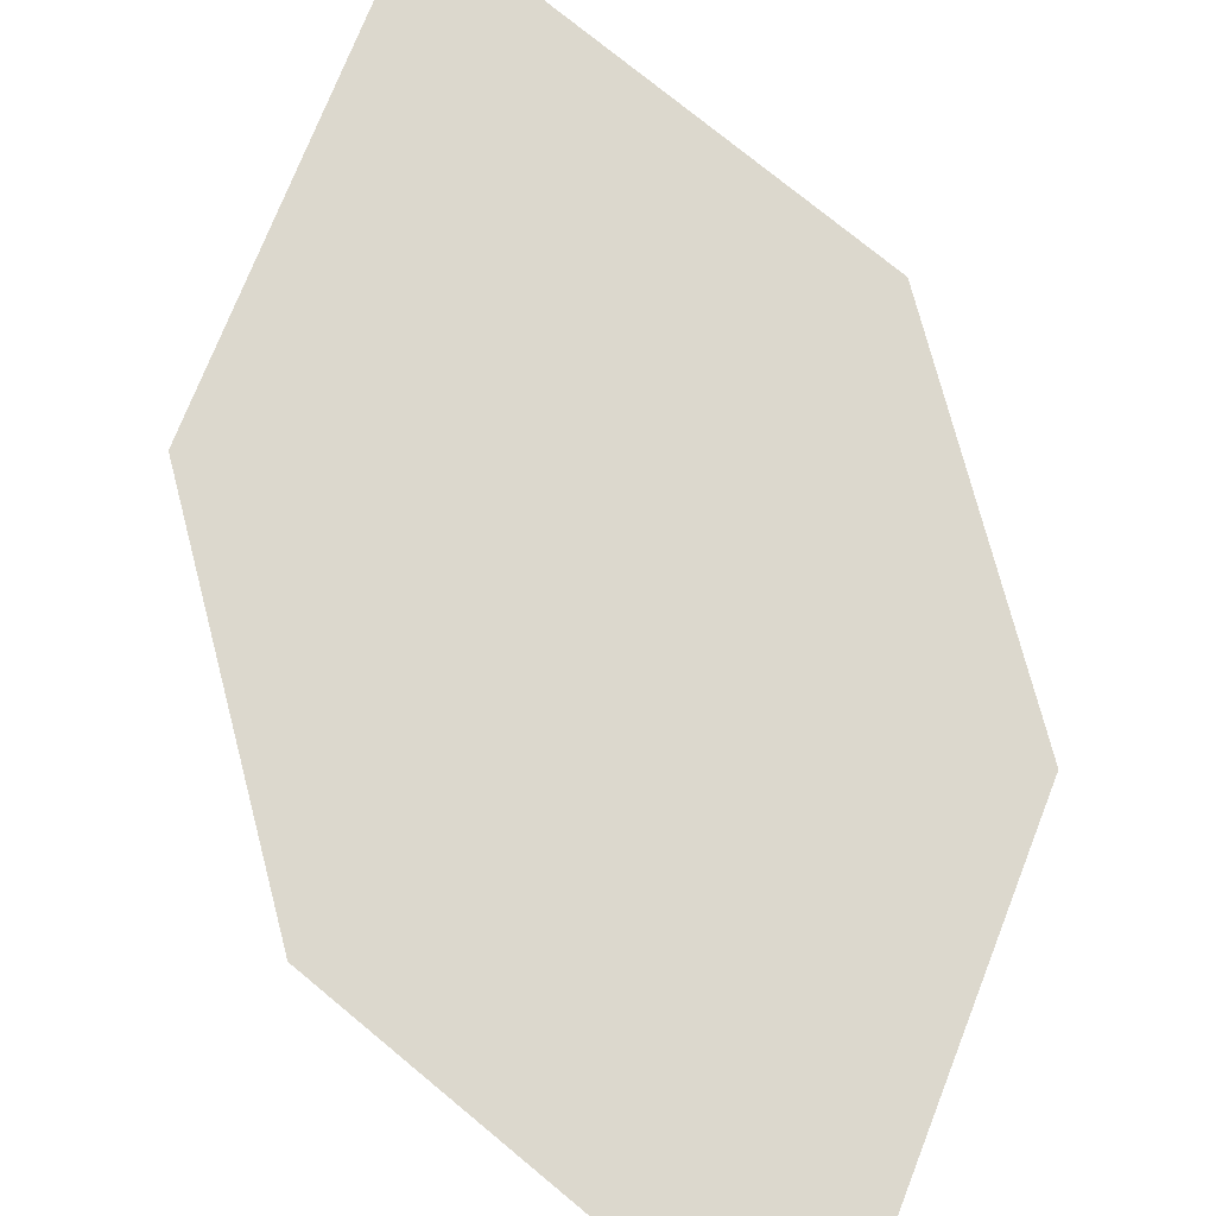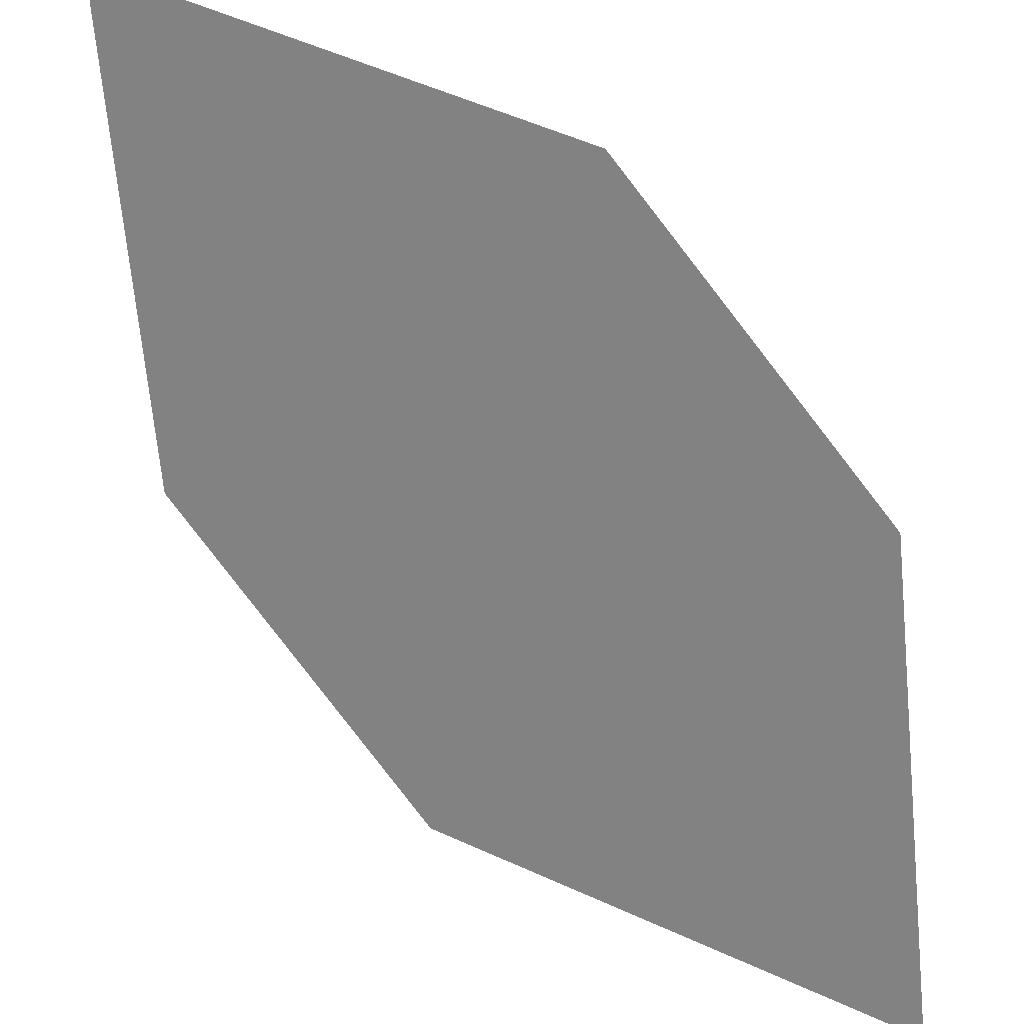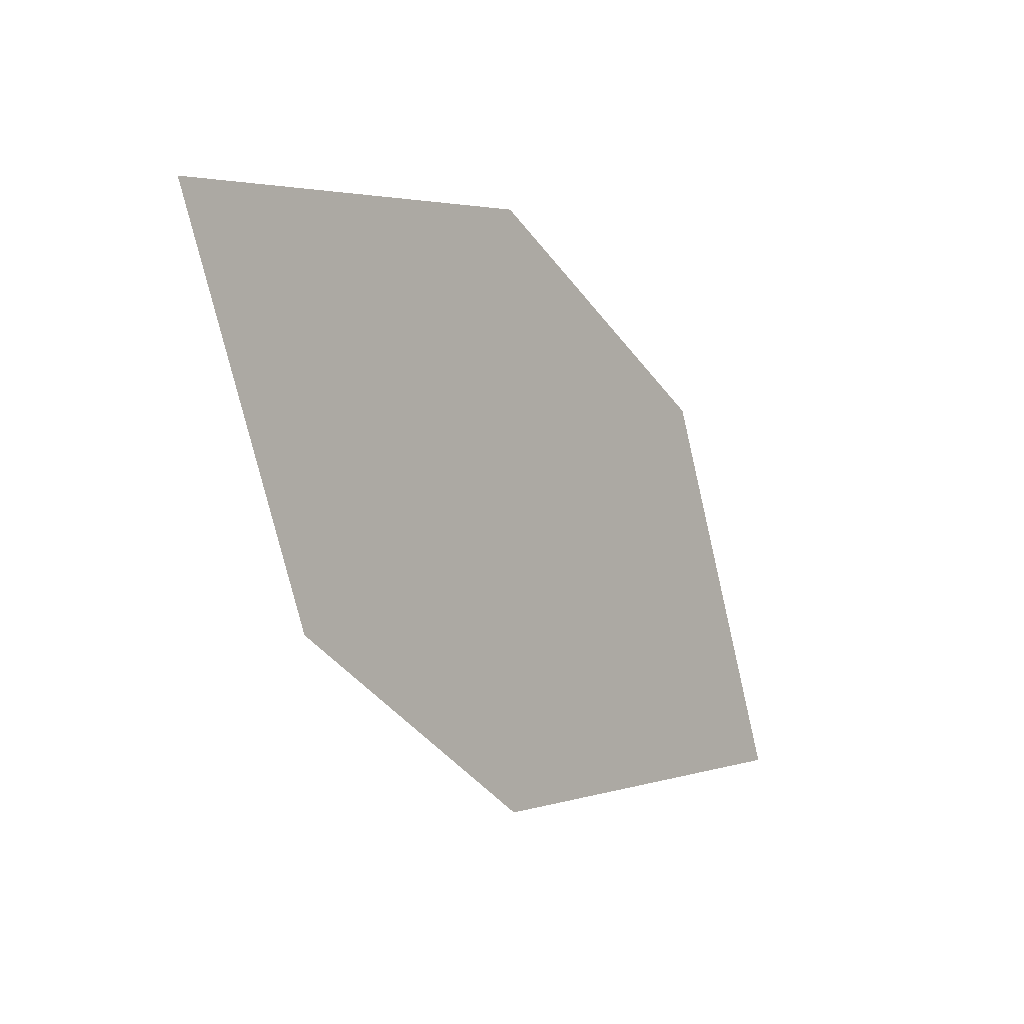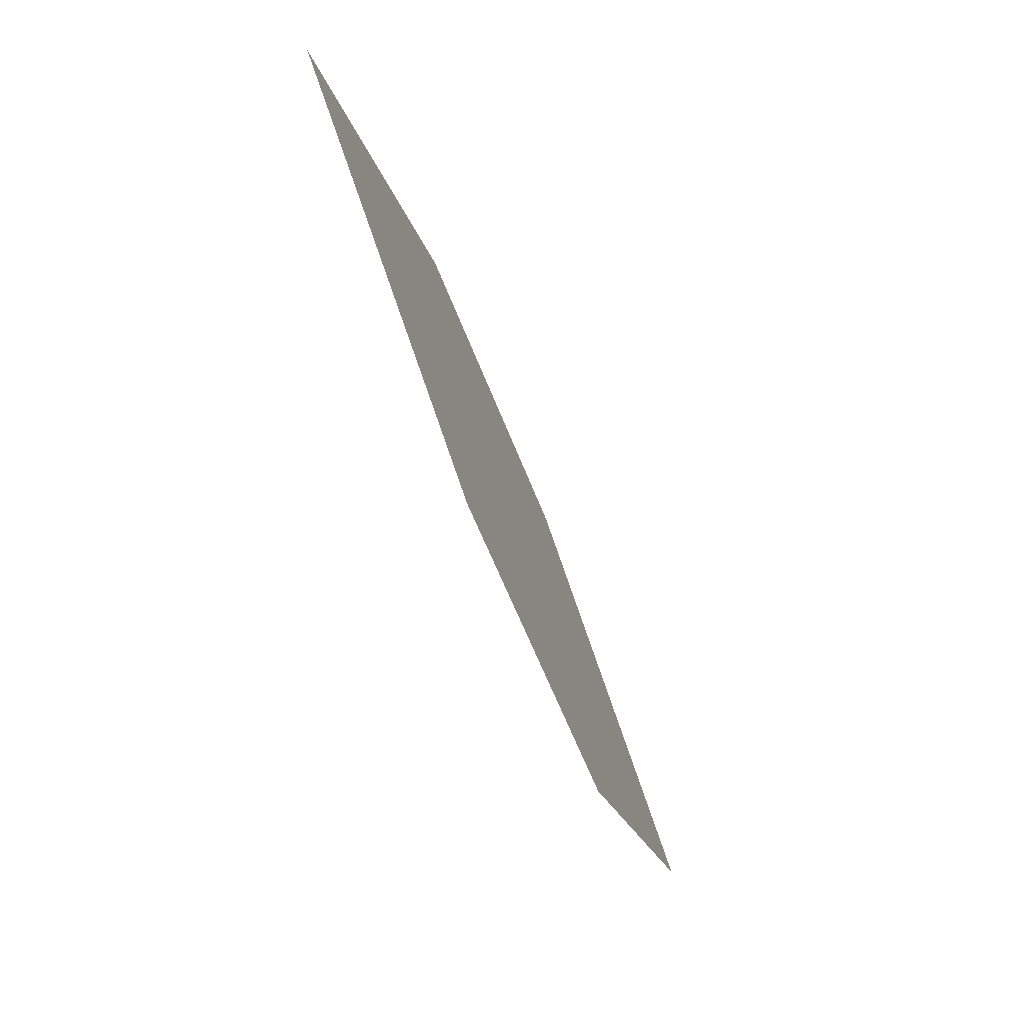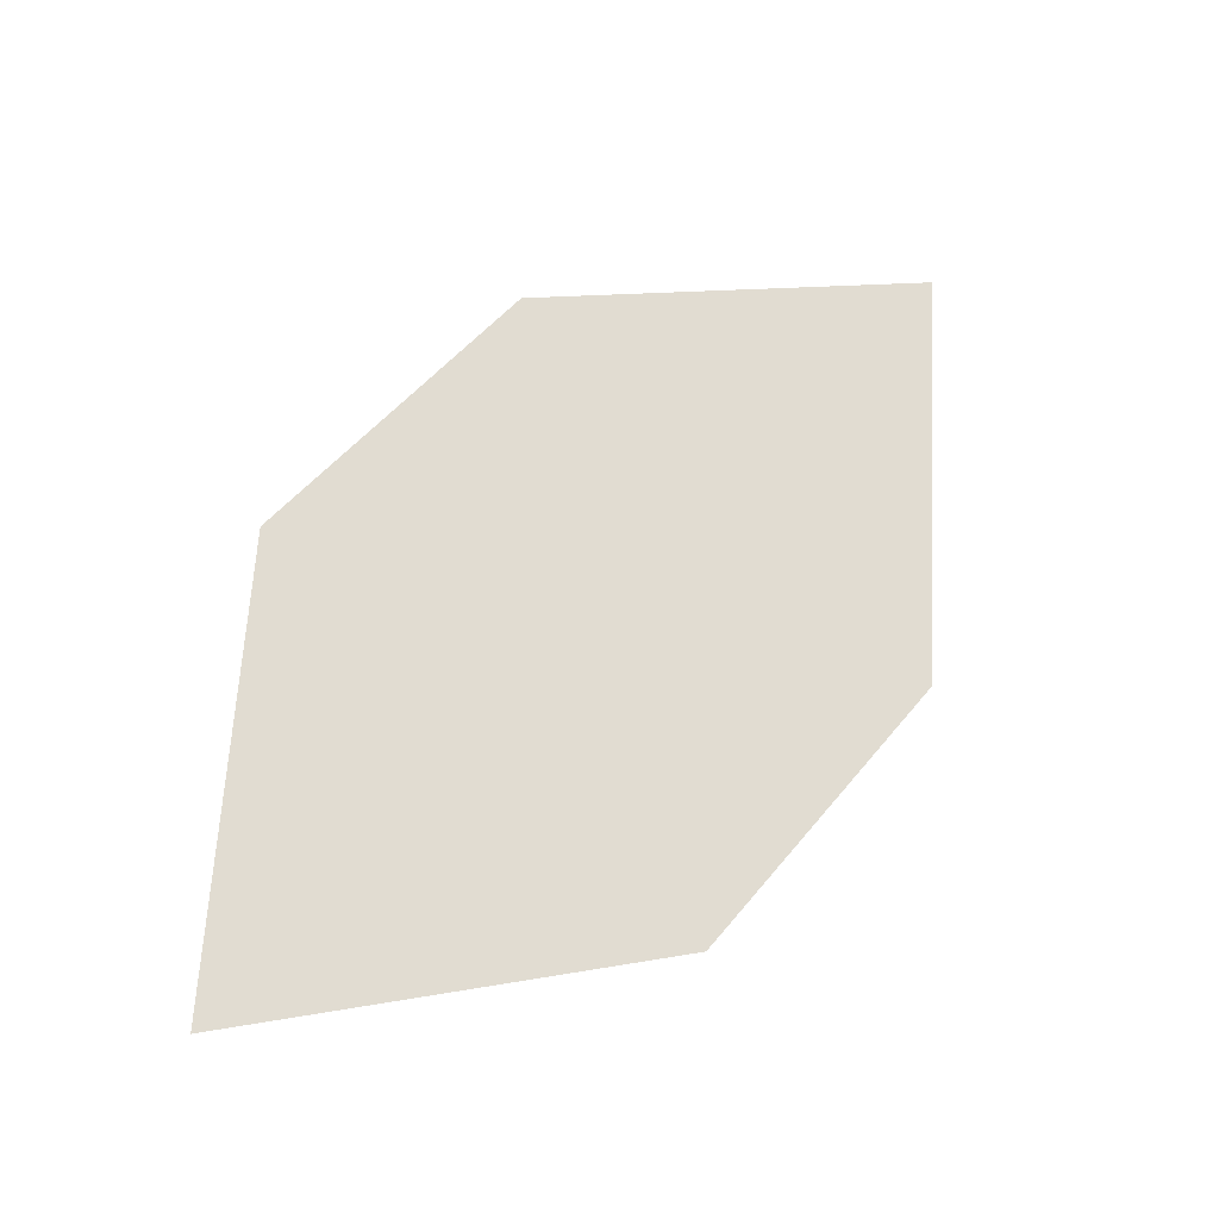
<metadata>
{"format":"obj","ext":"obj","renderer":"f3d","projection":"perspective","resolution":1024,"background":"white","views":[{"elev":45.8,"azim":-42.9,"up":"+Z"},{"elev":-50.0,"azim":-163.5,"up":"+Z"},{"elev":32.0,"azim":108.9,"up":"+Y"},{"elev":1.8,"azim":77.8,"up":"+Y"},{"elev":-47.2,"azim":-40.2,"up":"+Y"}]}
</metadata>
<code>
o leaves.361
v -0.02514 0.01922 2.328
v 0.01783 0.1047 2.375
v -0.03299 0.06025 2.341
v 0.01135 0.03514 2.346
v 0.02568 0.06362 2.362
v -0.01866 0.08872 2.357
f 1 2 6 3
f 1 4 5 2

</code>
